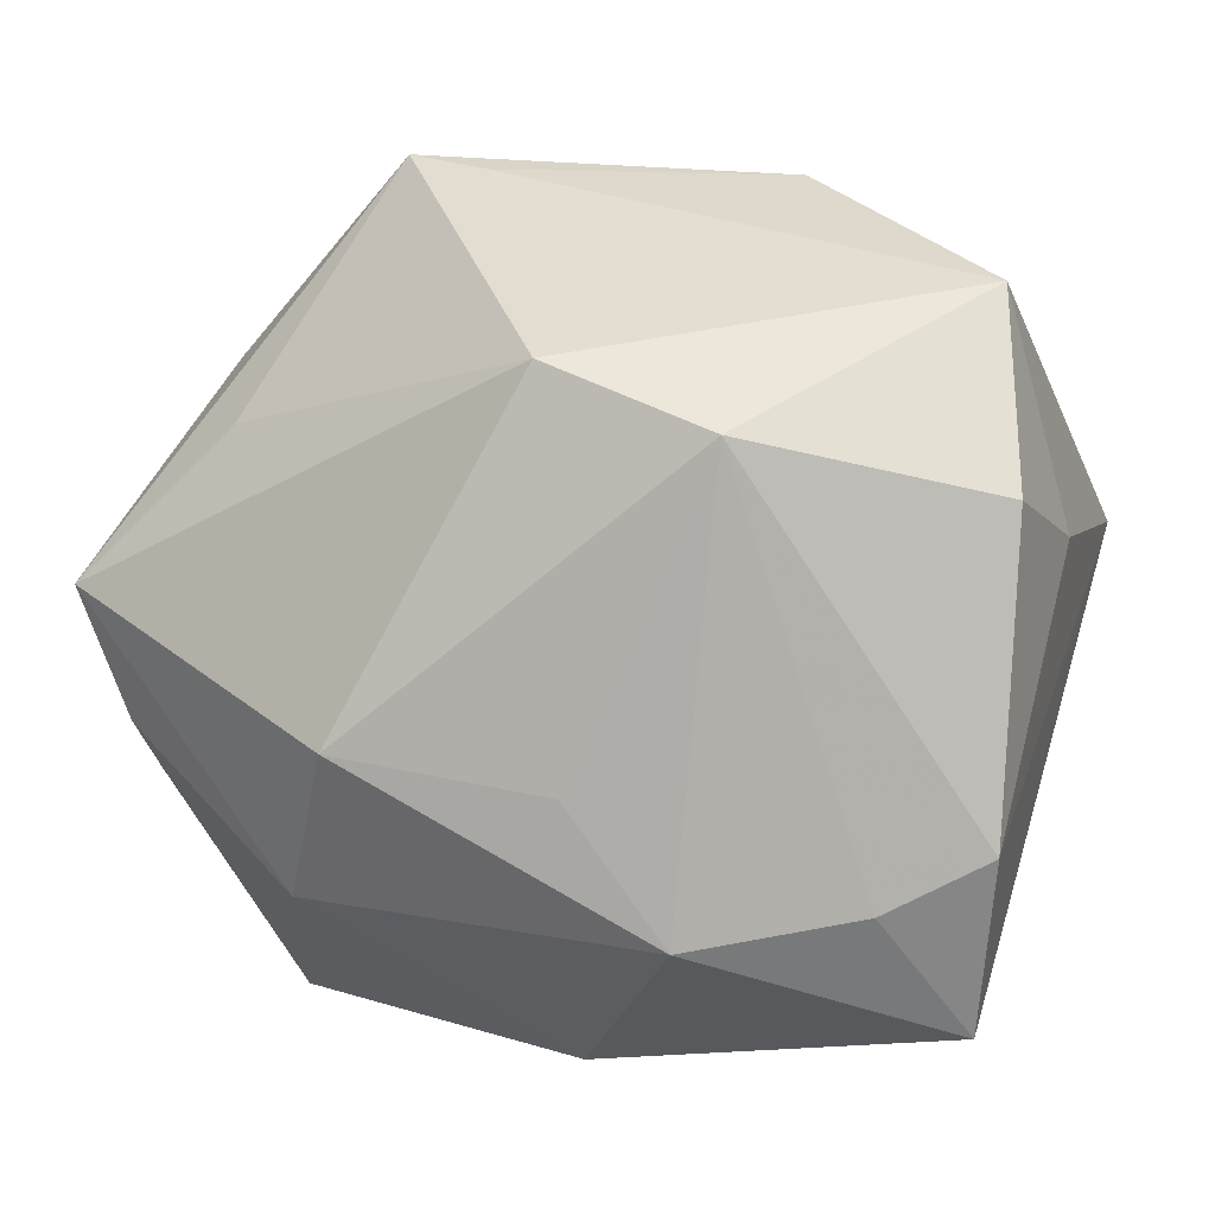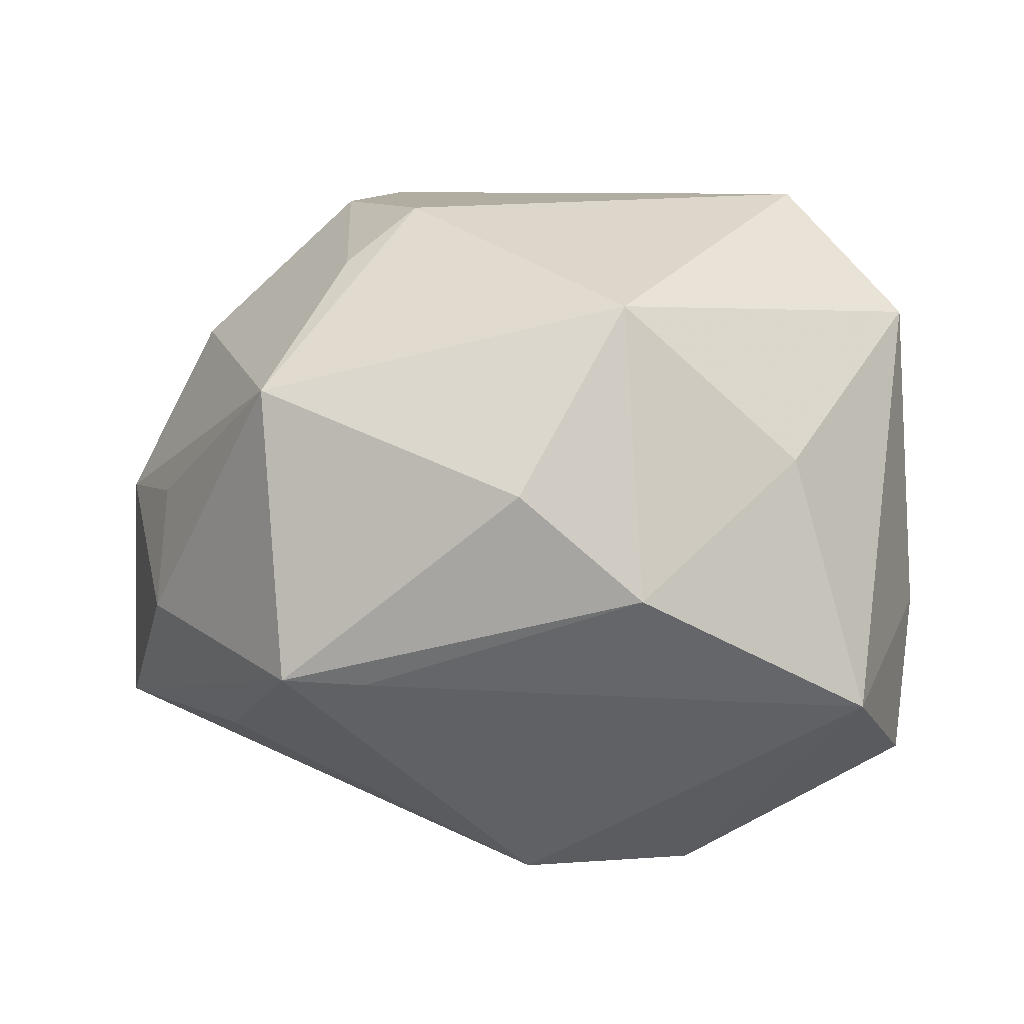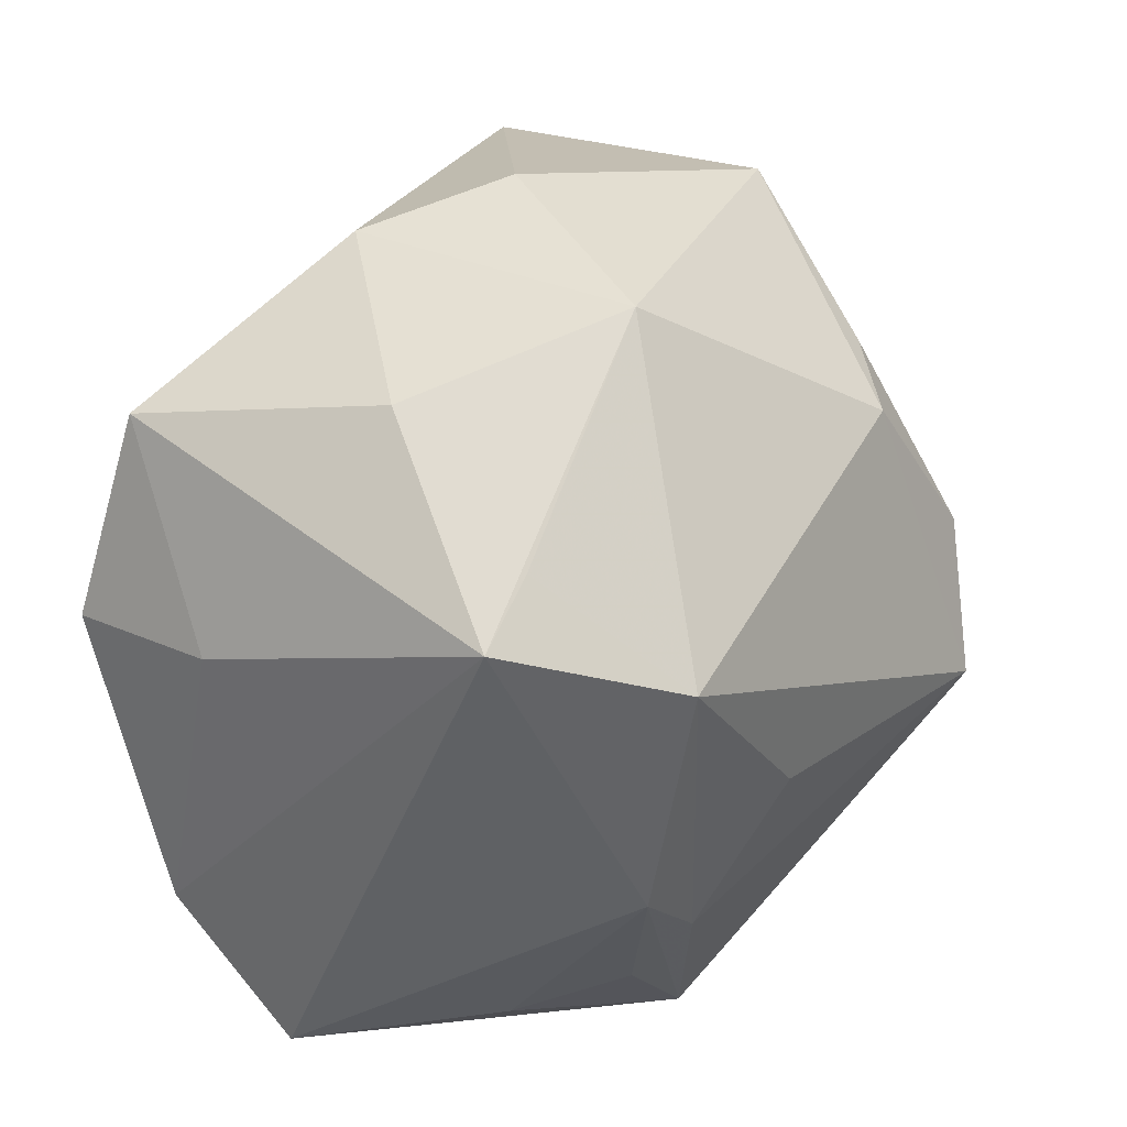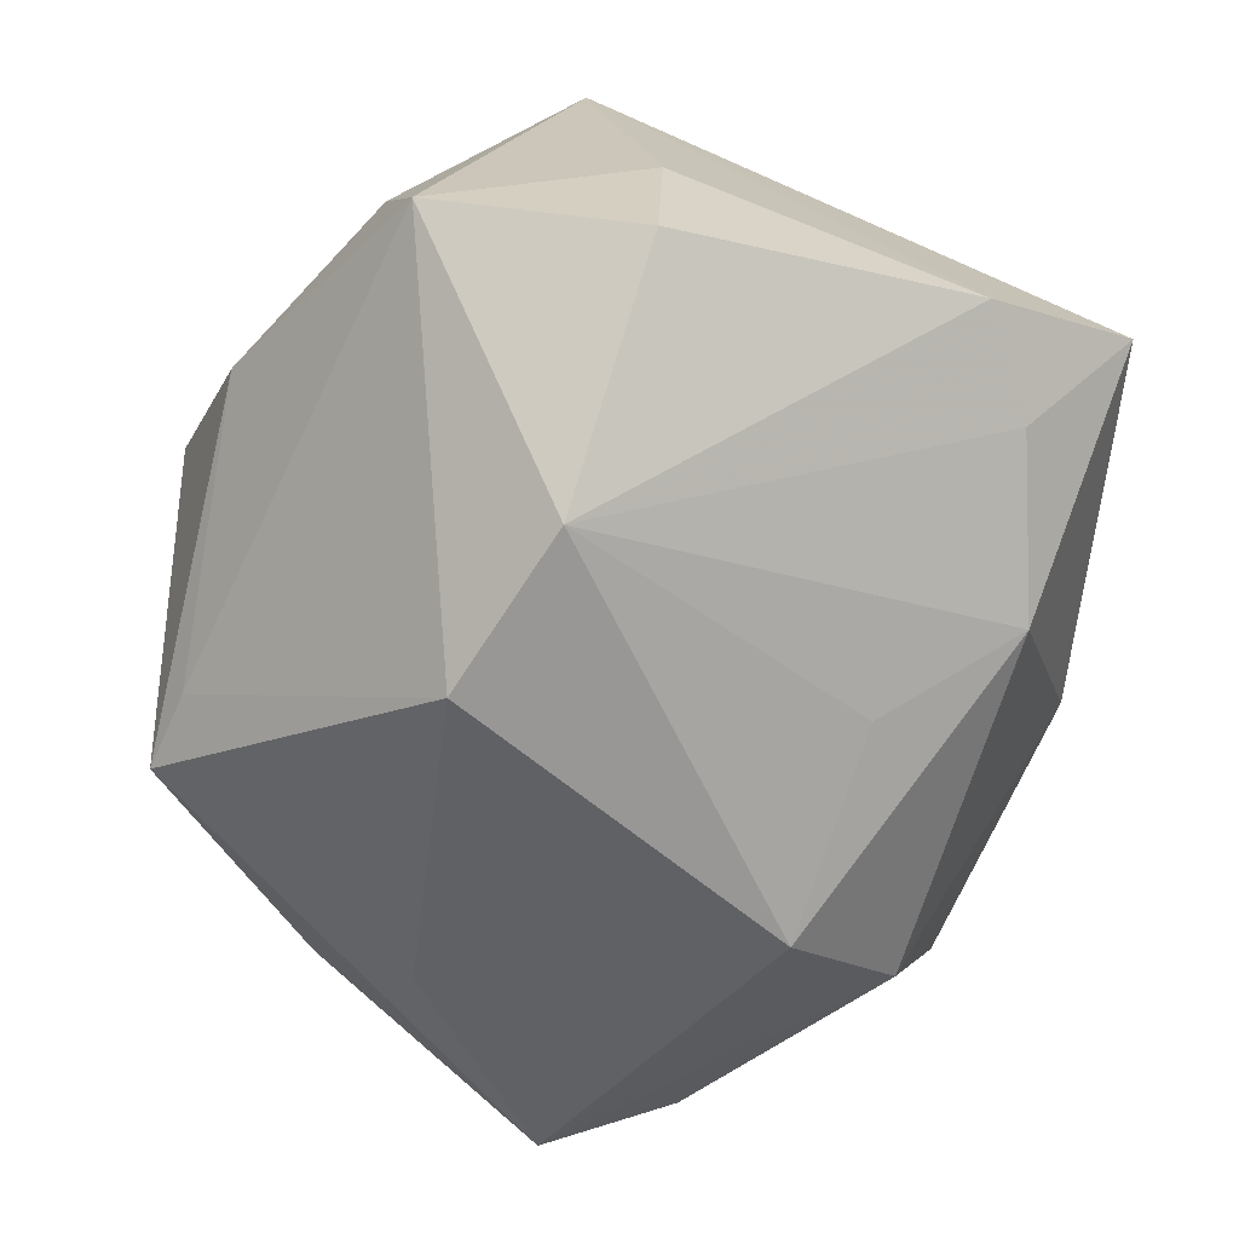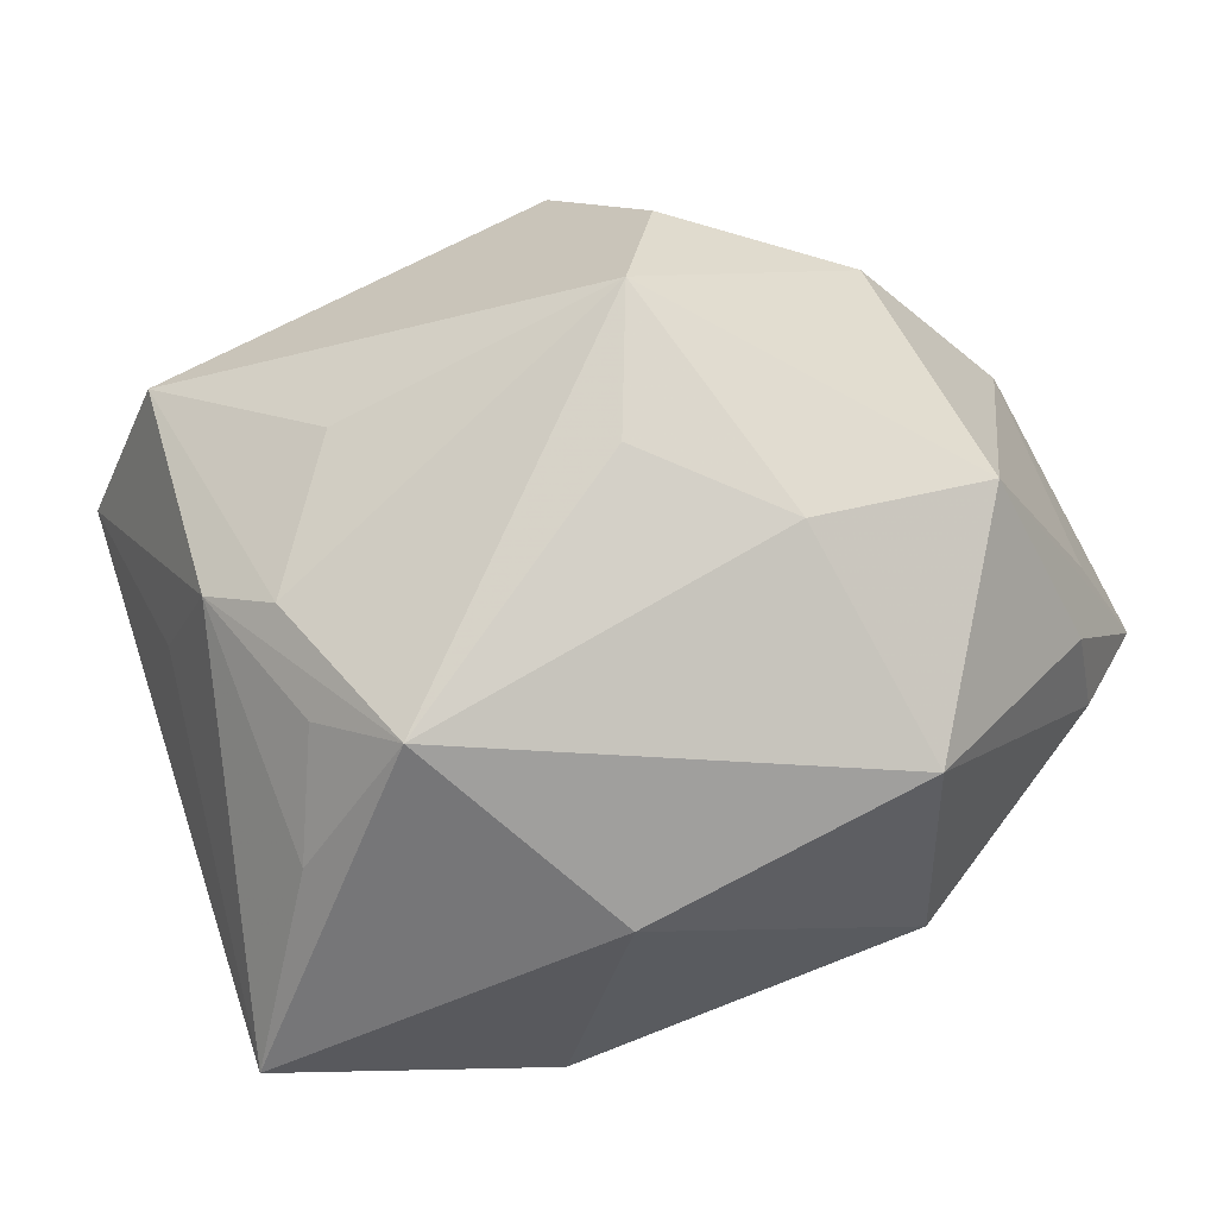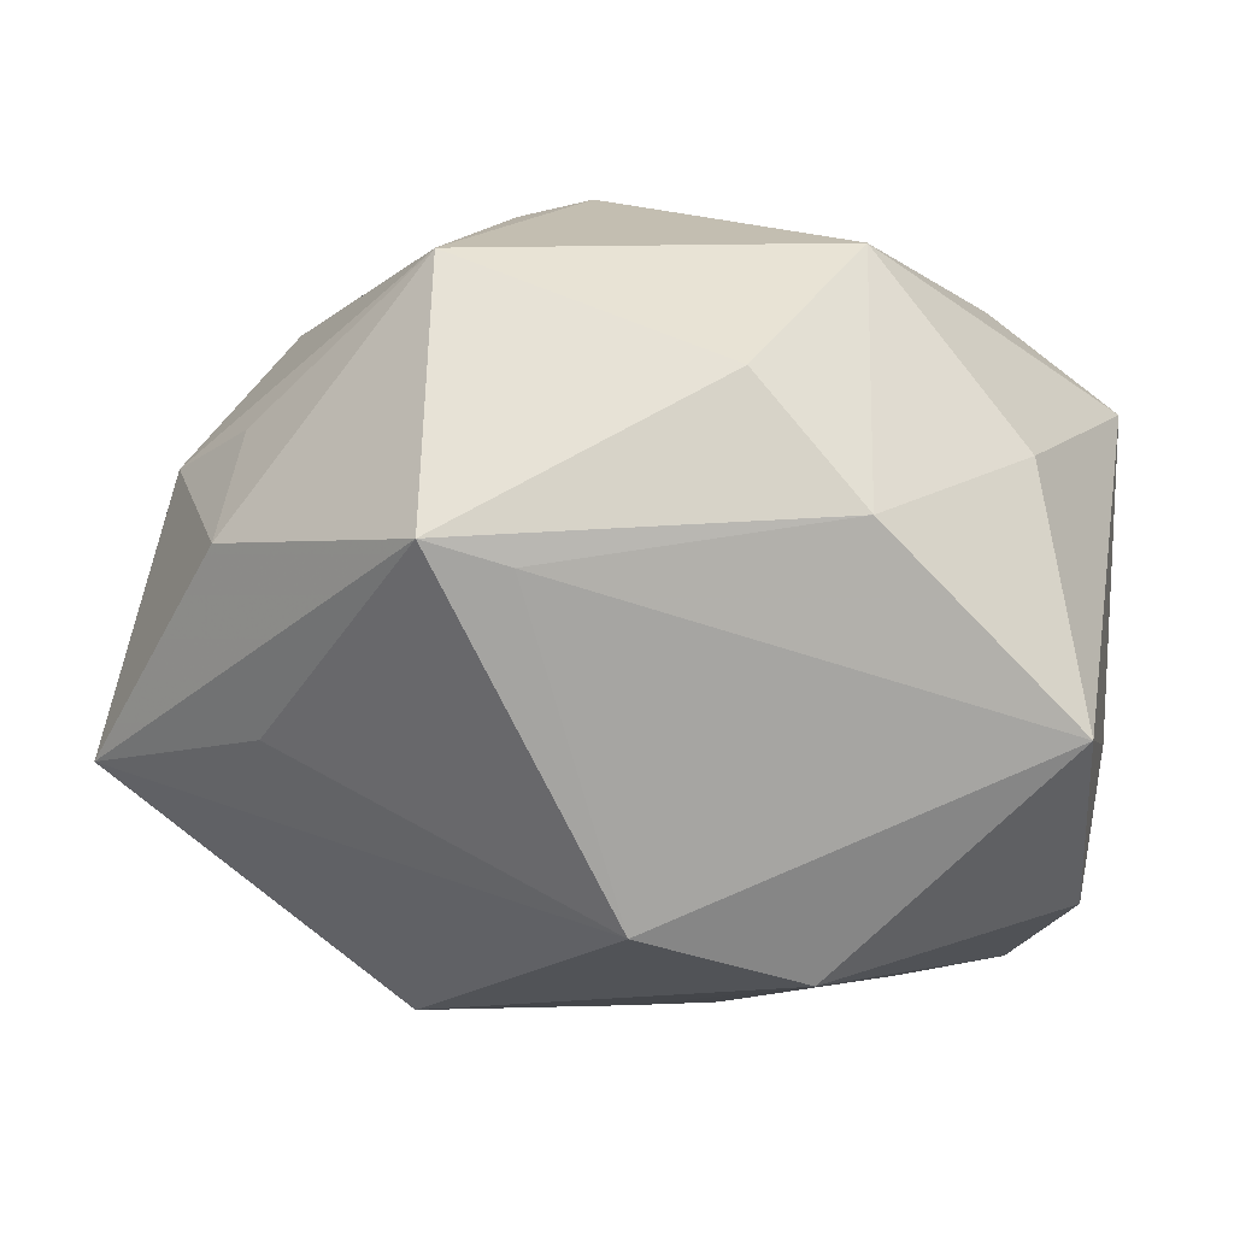
<metadata>
{"format":"obj","ext":"obj","renderer":"f3d","projection":"perspective","resolution":1024,"background":"white","views":[{"elev":-8.9,"azim":-162.9,"up":"+Y"},{"elev":-0.0,"azim":-167.0,"up":"+Z"},{"elev":20.2,"azim":-56.7,"up":"+Y"},{"elev":-69.6,"azim":-98.2,"up":"+Z"},{"elev":-53.3,"azim":20.3,"up":"+Y"},{"elev":61.5,"azim":-173.5,"up":"+Y"}]}
</metadata>
<code>
v 0.01185 0.02034 0.02169
v -0.03422 0.002552 -0.007166
v 0.02795 0.009321 0.01686
v -0.02642 -0.009561 0.01526
v -0.02177 -0.02433 -0.01586
v 0.02852 0.01903 0.00233
v -0.01714 -0.0298 0.008077
v 0.0257 -0.02784 -0.0004775
v 0.01593 0.005668 0.02875
v 0.03597 -0.0116 -0.005469
v 0.02478 0.01218 -0.01831
v 0.01199 -0.01607 0.02458
v -0.01977 -0.01546 0.02226
v 0.03469 -0.008771 -0.01381
v -0.006302 0.03438 0.001618
v 0.006846 0.01666 0.02658
v 0.01413 -0.01329 -0.02712
v -0.02665 -0.03233 -0.006499
v -0.002119 0.01239 -0.03019
v -0.03368 0.008107 0.01757
v -0.01319 -0.0258 0.01685
v -0.008567 -0.008035 0.02777
v -0.008211 -0.02677 -0.01866
v -0.03152 0.01918 -0.0154
v -0.02636 0.02186 0.004654
v -0.02874 0.01257 0.01772
v 0.0156 0.03189 0.01024
v 0.03438 0.01154 0.002964
v 0.01469 -0.006573 0.03109
v 0.007093 0.03127 -0.01343
v 0.02202 -0.01908 0.01652
v -0.02361 0.004102 0.02846
v -0.006001 -0.0312 0.01687
v -0.03299 0.002872 -0.02003
v 0.01344 0.0331 -0.01302
v 0.03844 0.001311 -0.01625
v 0.01956 -0.02232 -0.01849
v 0.02911 0.01999 -0.007585
v -0.01369 -0.01944 0.02254
v 0.003169 -0.03365 -0.001796
v -0.01346 0.02792 0.01682
v -0.01494 0.006446 -0.02975
v -0.01541 0.03078 -0.006606
v -0.03005 -0.02046 -0.01477
v 0.03703 -0.002902 -0.005858
v -0.001851 -0.01649 -0.02366
v 0.03439 -0.01297 0.01092
f 8 33 40
f 40 33 18
f 31 33 8
f 8 47 31
f 31 47 29
f 35 27 38
f 29 47 3
f 36 35 38
f 23 40 18
f 39 33 29
f 39 13 33
f 13 39 32
f 18 33 7
f 7 13 18
f 29 33 12
f 12 31 29
f 33 31 12
f 15 35 43
f 27 35 15
f 29 3 9
f 38 27 6
f 10 47 8
f 10 36 47
f 14 10 8
f 36 10 14
f 28 3 47
f 27 3 28
f 28 6 27
f 28 36 38
f 38 6 28
f 35 36 11
f 35 11 19
f 19 36 17
f 19 11 36
f 8 40 37
f 40 23 37
f 37 23 17
f 37 14 8
f 17 36 37
f 36 14 37
f 18 13 4
f 22 39 29
f 29 32 22
f 22 32 39
f 33 13 21
f 21 7 33
f 13 7 21
f 27 15 41
f 41 15 43
f 1 3 27
f 1 9 3
f 47 36 45
f 45 28 47
f 36 28 45
f 5 23 18
f 18 44 5
f 13 32 20
f 20 4 13
f 18 4 20
f 20 44 18
f 16 41 32
f 9 1 16
f 27 41 16
f 16 1 27
f 16 32 29
f 29 9 16
f 35 19 30
f 19 24 30
f 43 35 30
f 30 24 43
f 34 24 42
f 42 24 19
f 42 44 34
f 42 19 17
f 42 5 44
f 23 5 42
f 32 41 26
f 26 20 32
f 41 20 26
f 34 44 2
f 44 20 2
f 2 24 34
f 2 20 24
f 17 23 46
f 46 42 17
f 23 42 46
f 24 20 25
f 43 24 25
f 25 20 41
f 25 41 43

</code>
